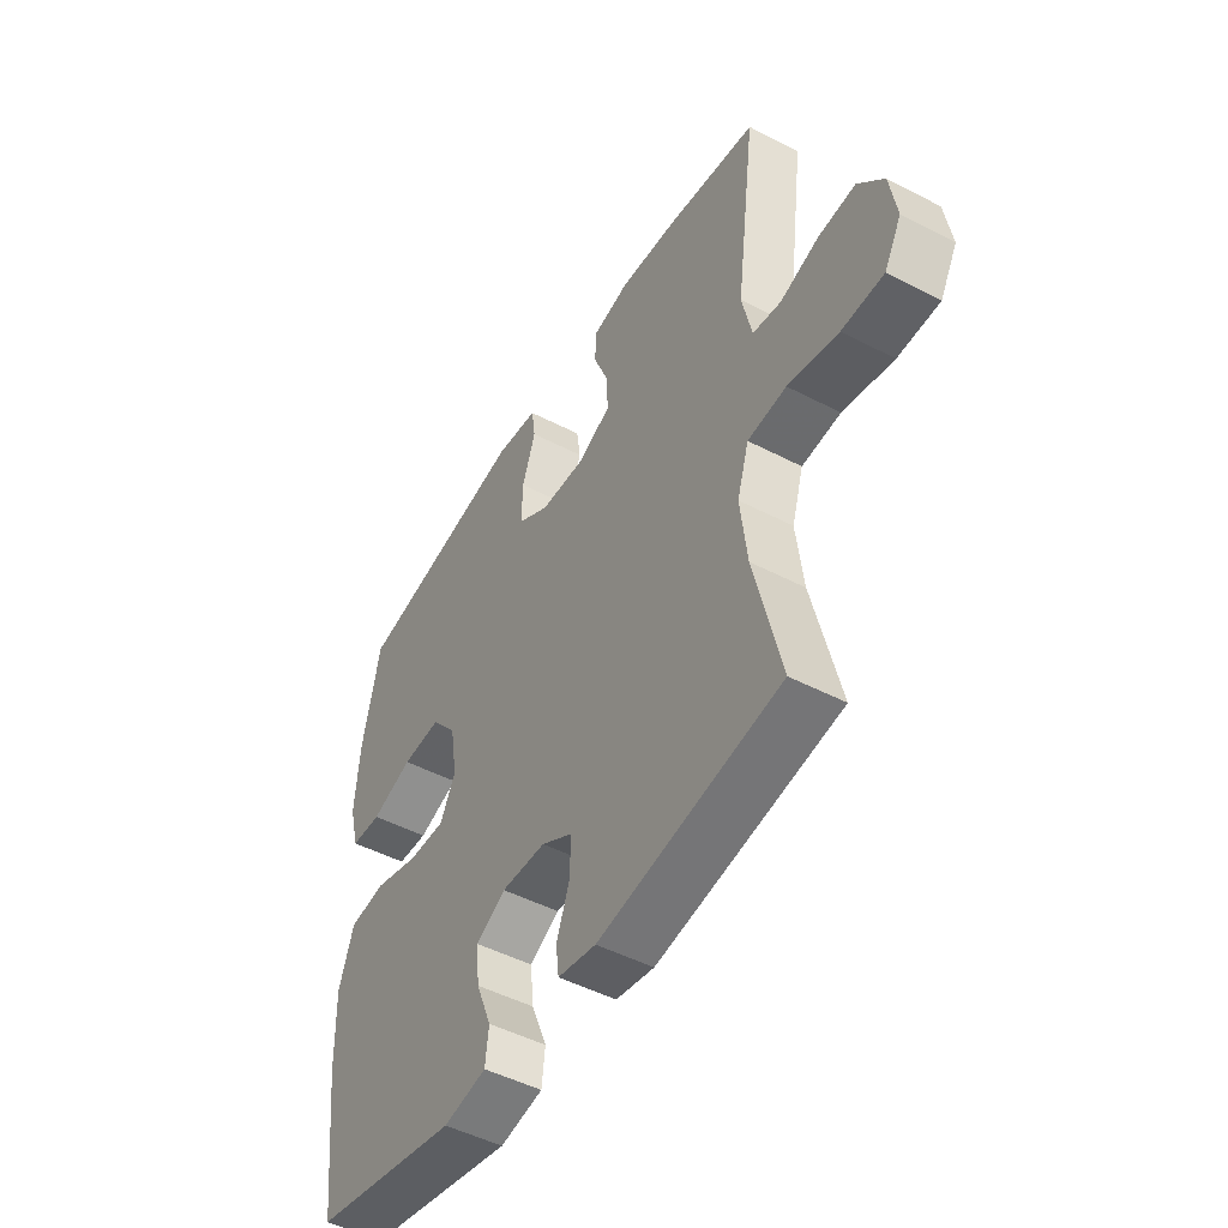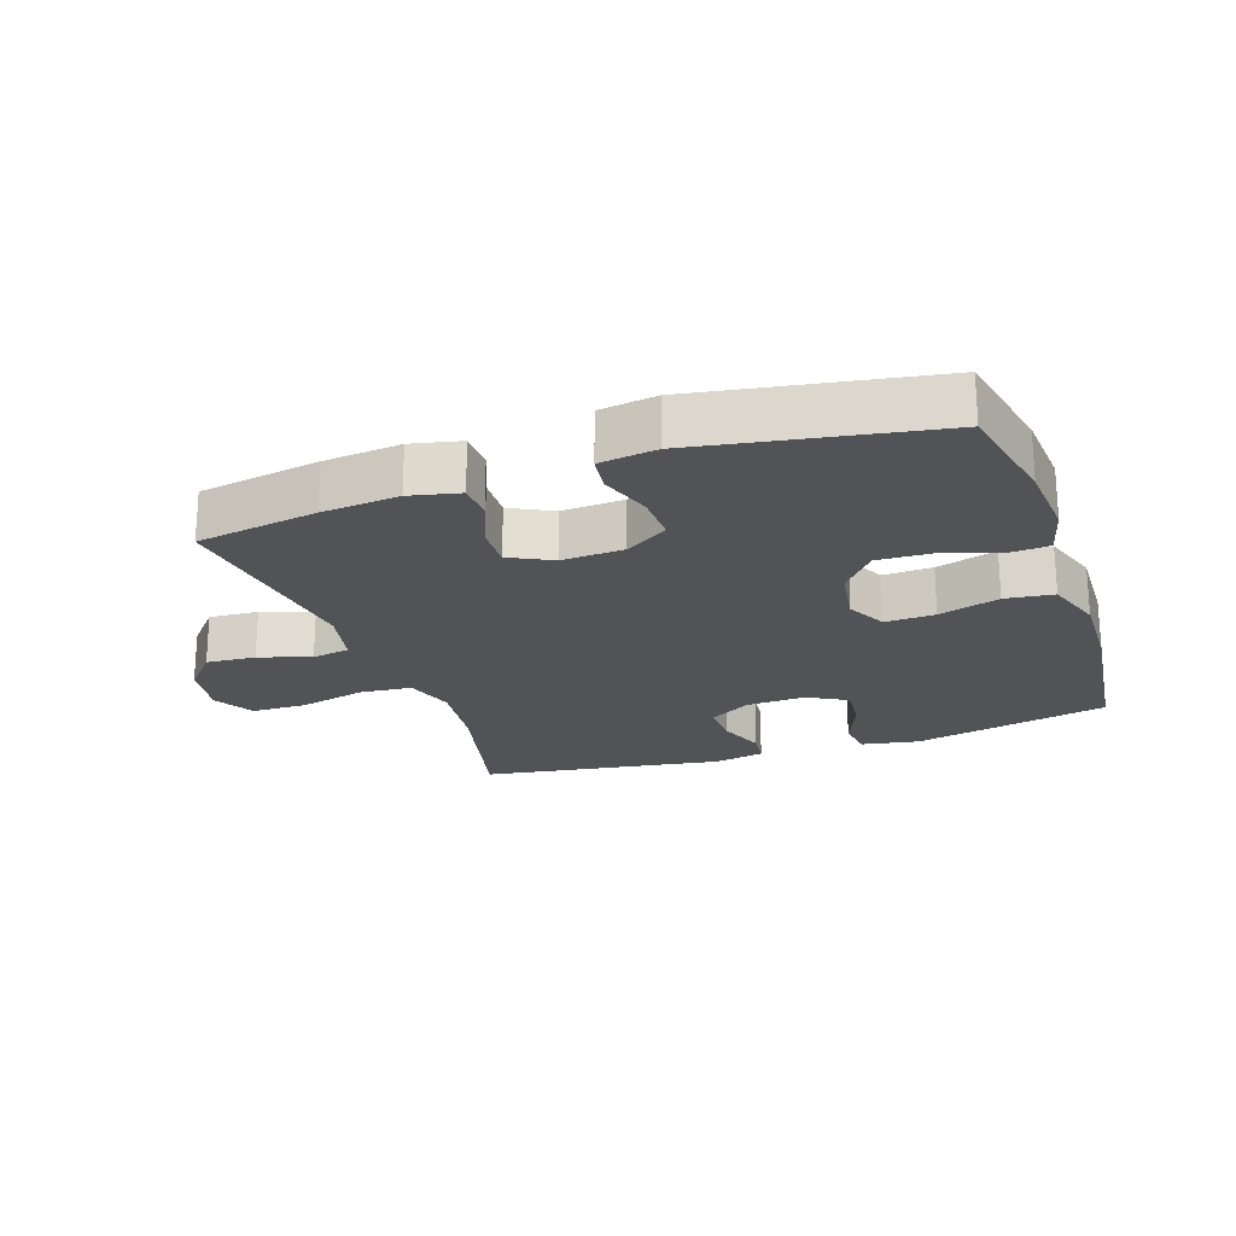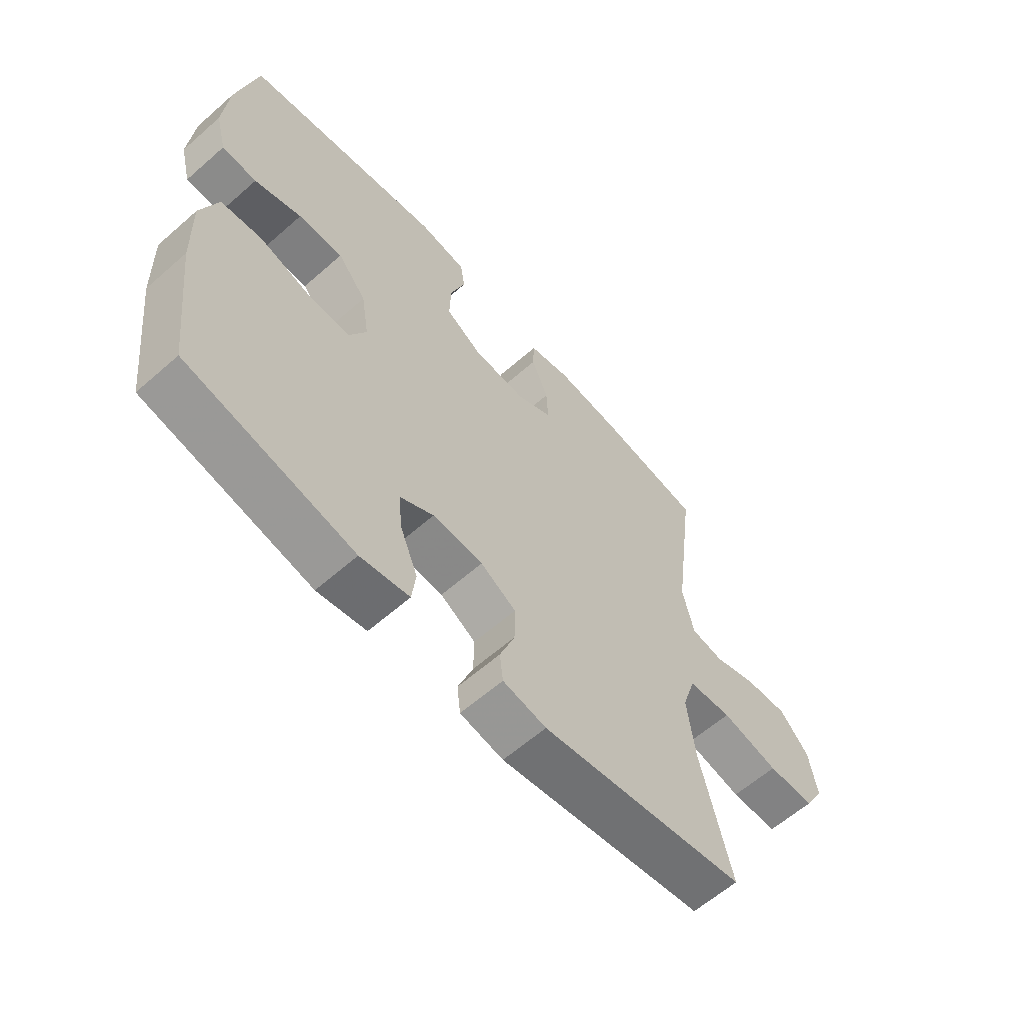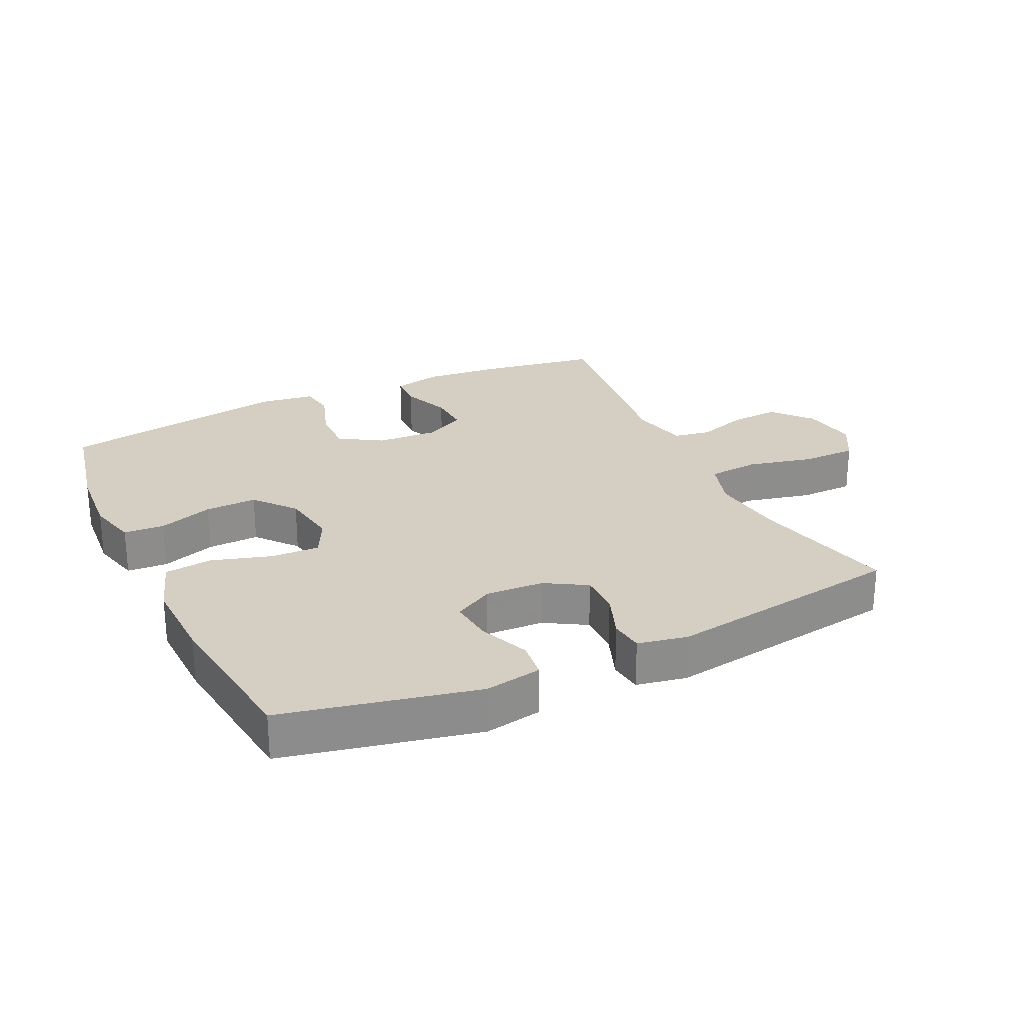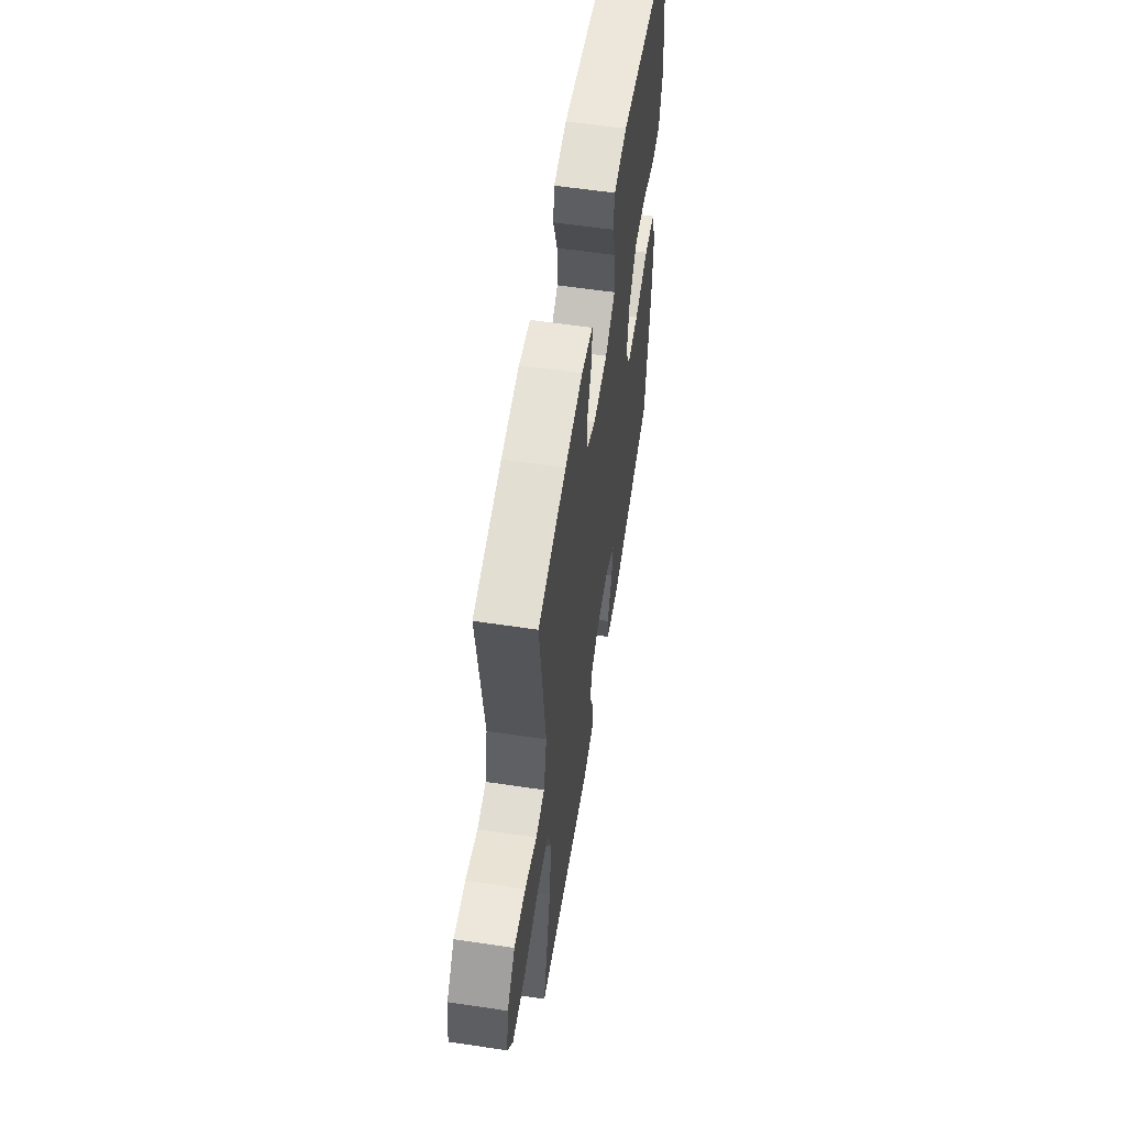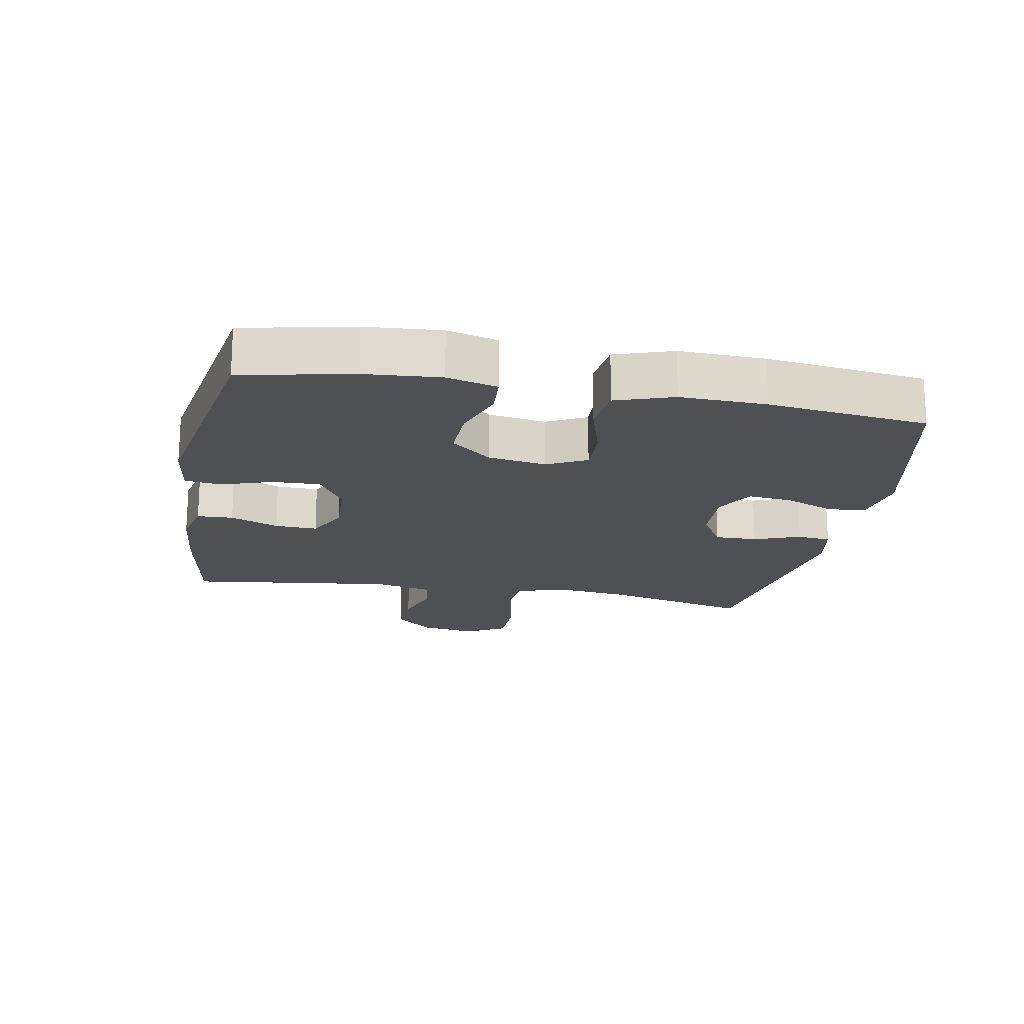
<metadata>
{"format":"obj","ext":"obj","renderer":"f3d","projection":"perspective","resolution":1024,"background":"white","views":[{"elev":-48.7,"azim":-120.1,"up":"+Z"},{"elev":-21.9,"azim":19.0,"up":"+Y"},{"elev":-61.3,"azim":131.8,"up":"+Z"},{"elev":25.8,"azim":154.6,"up":"+Y"},{"elev":58.1,"azim":-81.2,"up":"+Z"},{"elev":-18.6,"azim":79.5,"up":"+Y"}]}
</metadata>
<code>
v 0.5 0.07 0.5
v 0.536 0.07 0.33
v 0.545 0.07 0.212
v 0.525 0.07 0.134
v 0.462 0.07 0.13
v 0.377 0.07 0.159
v 0.296 0.07 0.162
v 0.244 0.07 0.099
v 0.23 0.07 0.009
v 0.261 0.07 -0.052
v 0.337 0.07 -0.049
v 0.43 0.07 -0.021
v 0.504 0.07 -0.03
v 0.534 0.07 -0.119
v 0.53 0.07 -0.252
v 0.5 0.07 -0.5
v 0.199 0.07 -0.565
v 0.111 0.07 -0.549
v 0.104 0.07 -0.491
v 0.136 0.07 -0.412
v 0.143 0.07 -0.344
v 0.082 0.07 -0.31
v -0.009 0.07 -0.314
v -0.073 0.07 -0.352
v -0.072 0.07 -0.418
v -0.045 0.07 -0.49
v -0.051 0.07 -0.542
v -0.129 0.07 -0.557
v -0.5 0.07 -0.5
v -0.446 0.07 -0.274
v -0.432 0.07 -0.158
v -0.456 0.07 -0.081
v -0.535 0.07 -0.074
v -0.638 0.07 -0.098
v -0.723 0.07 -0.097
v -0.758 0.07 -0.035
v -0.744 0.07 0.052
v -0.692 0.07 0.112
v -0.616 0.07 0.107
v -0.537 0.07 0.081
v -0.479 0.07 0.091
v -0.459 0.07 0.181
v -0.5 0.07 0.5
v -0.314 0.07 0.53
v -0.196 0.07 0.541
v -0.12 0.07 0.524
v -0.118 0.07 0.468
v -0.148 0.07 0.393
v -0.151 0.07 0.327
v -0.086 0.07 0.294
v 0.009 0.07 0.299
v 0.075 0.07 0.34
v 0.073 0.07 0.414
v 0.046 0.07 0.494
v 0.054 0.07 0.55
v 0.141 0.07 0.562
v 0.5 0 0.5
v 0.536 0 0.33
v 0.545 0 0.212
v 0.525 0 0.134
v 0.462 0 0.13
v 0.377 0 0.159
v 0.296 0 0.162
v 0.244 0 0.099
v 0.23 0 0.009
v 0.261 0 -0.052
v 0.337 0 -0.049
v 0.43 0 -0.021
v 0.504 0 -0.03
v 0.534 0 -0.119
v 0.53 0 -0.252
v 0.5 0 -0.5
v 0.199 0 -0.565
v 0.111 0 -0.549
v 0.104 0 -0.491
v 0.136 0 -0.412
v 0.143 0 -0.344
v 0.082 0 -0.31
v -0.009 0 -0.314
v -0.073 0 -0.352
v -0.072 0 -0.418
v -0.045 0 -0.49
v -0.051 0 -0.542
v -0.129 0 -0.557
v -0.5 0 -0.5
v -0.446 0 -0.274
v -0.432 0 -0.158
v -0.456 0 -0.081
v -0.535 0 -0.074
v -0.638 0 -0.098
v -0.723 0 -0.097
v -0.758 0 -0.035
v -0.744 0 0.052
v -0.692 0 0.112
v -0.616 0 0.107
v -0.537 0 0.081
v -0.479 0 0.091
v -0.459 0 0.181
v -0.5 0 0.5
v -0.314 0 0.53
v -0.196 0 0.541
v -0.12 0 0.524
v -0.118 0 0.468
v -0.148 0 0.393
v -0.151 0 0.327
v -0.086 0 0.294
v 0.009 0 0.299
v 0.075 0 0.34
v 0.073 0 0.414
v 0.046 0 0.494
v 0.054 0 0.55
v 0.141 0 0.562
f 53 54 55 56
f 52 53 56 1
f 51 52 1 2
f 45 46 47 48
f 45 48 49
f 42 43 44 45
f 41 42 45 49
f 37 38 39 40
f 35 36 37 40
f 33 34 35 40
f 32 33 40 41
f 31 32 41 49
f 27 28 29 30
f 25 26 27 30
f 24 25 30 31
f 23 24 31 49
f 17 18 19 20
f 17 20 21
f 16 17 21
f 15 16 21 22
f 11 12 13 14
f 10 11 14 15
f 3 4 5 6
f 51 2 3 6
f 50 51 6 7
f 23 49 50
f 10 15 22 23
f 9 10 23 50
f 8 9 50
f 7 8 50
f 112 111 110 109
f 57 112 109 108
f 58 57 108 107
f 104 103 102 101
f 105 104 101
f 101 100 99 98
f 105 101 98 97
f 96 95 94 93
f 96 93 92 91
f 96 91 90 89
f 97 96 89 88
f 105 97 88 87
f 86 85 84 83
f 86 83 82 81
f 87 86 81 80
f 105 87 80 79
f 76 75 74 73
f 77 76 73
f 77 73 72
f 78 77 72 71
f 70 69 68 67
f 71 70 67 66
f 62 61 60 59
f 62 59 58 107
f 63 62 107 106
f 106 105 79
f 79 78 71 66
f 106 79 66 65
f 106 65 64
f 106 64 63
f 1 57 58 2
f 2 58 59 3
f 3 59 60 4
f 4 60 61 5
f 5 61 62 6
f 6 62 63 7
f 7 63 64 8
f 8 64 65 9
f 9 65 66 10
f 10 66 67 11
f 11 67 68 12
f 12 68 69 13
f 13 69 70 14
f 14 70 71 15
f 15 71 72 16
f 16 72 73 17
f 17 73 74 18
f 18 74 75 19
f 19 75 76 20
f 20 76 77 21
f 21 77 78 22
f 22 78 79 23
f 23 79 80 24
f 24 80 81 25
f 25 81 82 26
f 26 82 83 27
f 27 83 84 28
f 28 84 85 29
f 29 85 86 30
f 30 86 87 31
f 31 87 88 32
f 32 88 89 33
f 33 89 90 34
f 34 90 91 35
f 35 91 92 36
f 36 92 93 37
f 37 93 94 38
f 38 94 95 39
f 39 95 96 40
f 40 96 97 41
f 41 97 98 42
f 42 98 99 43
f 43 99 100 44
f 44 100 101 45
f 45 101 102 46
f 46 102 103 47
f 47 103 104 48
f 48 104 105 49
f 49 105 106 50
f 50 106 107 51
f 51 107 108 52
f 52 108 109 53
f 53 109 110 54
f 54 110 111 55
f 55 111 112 56
f 56 112 57 1

</code>
